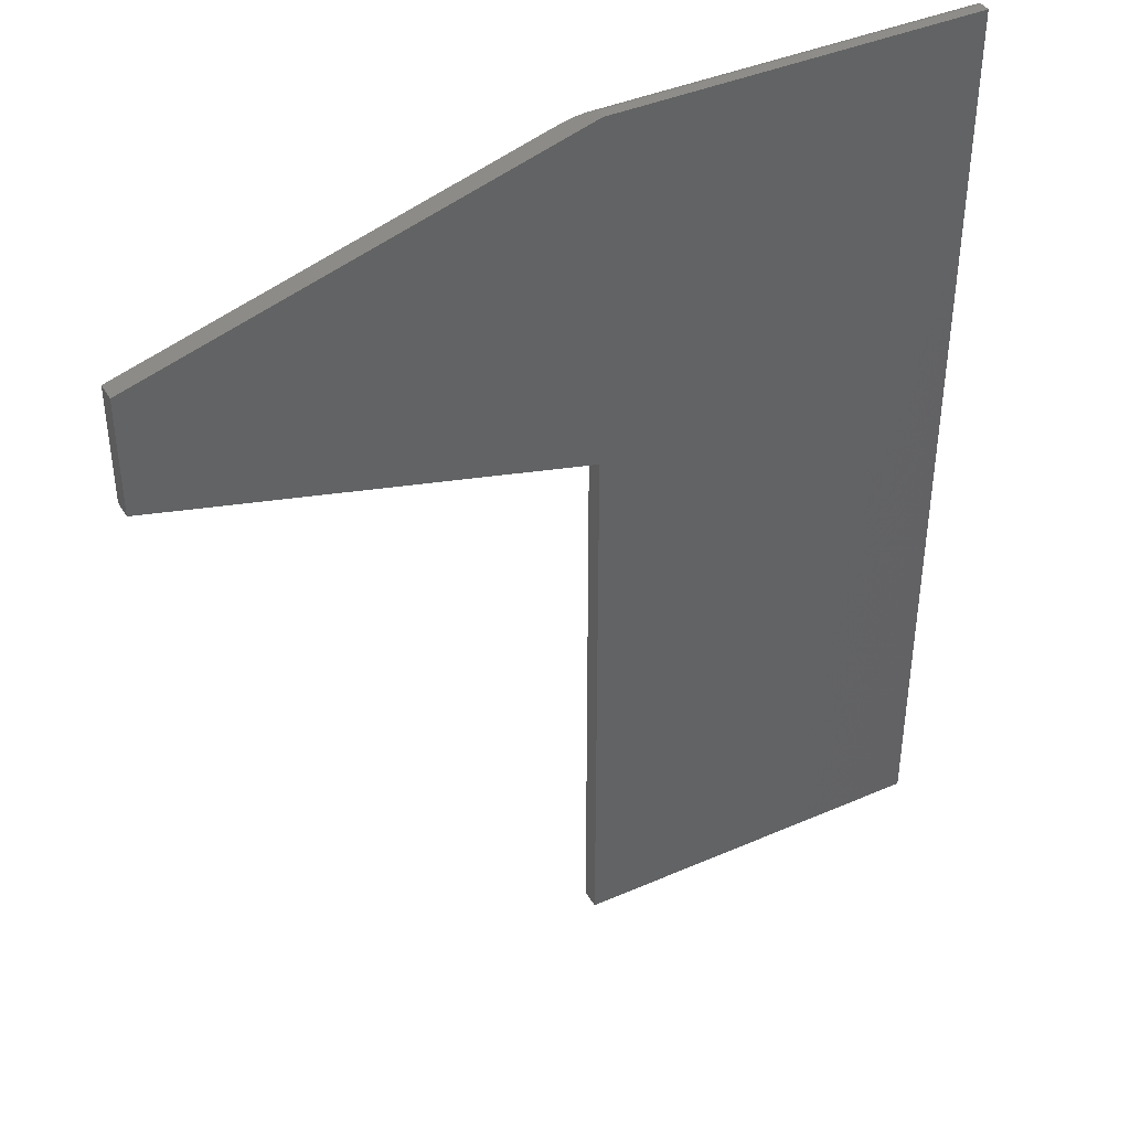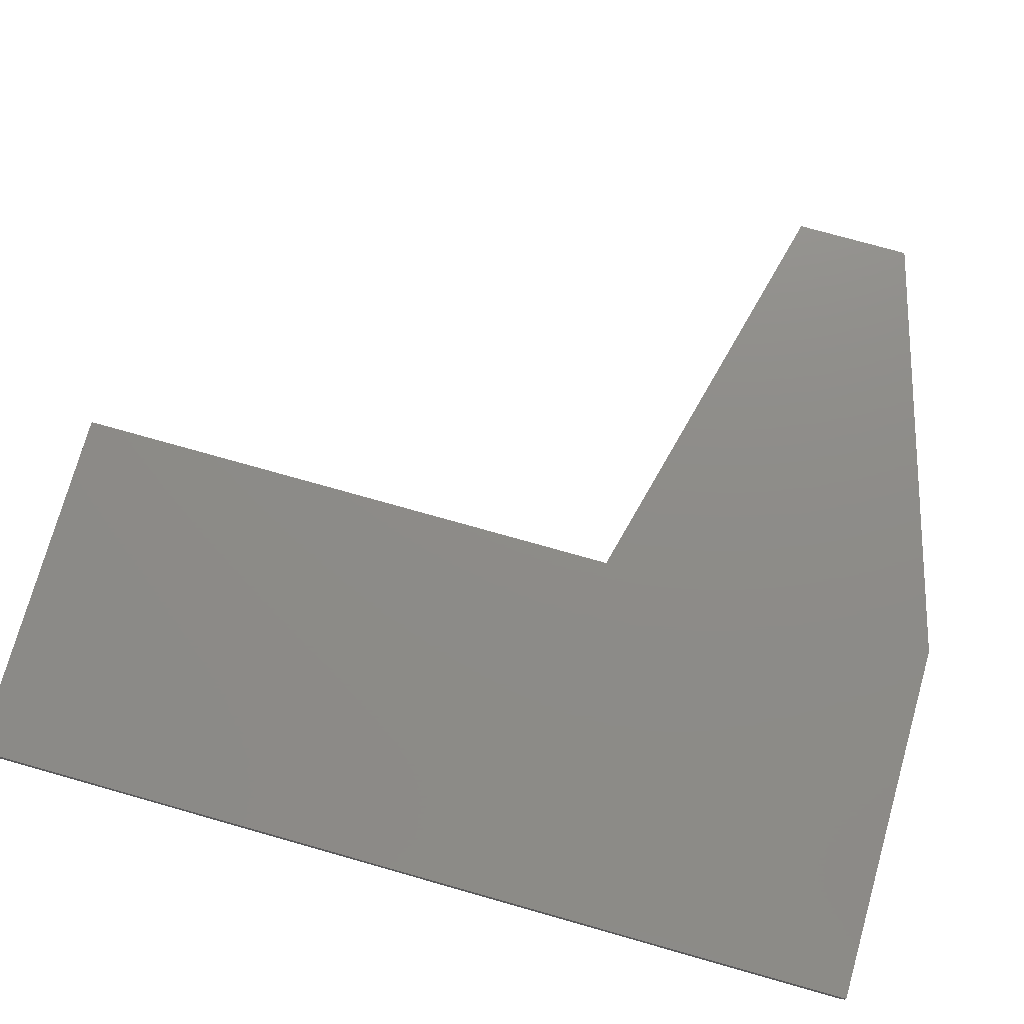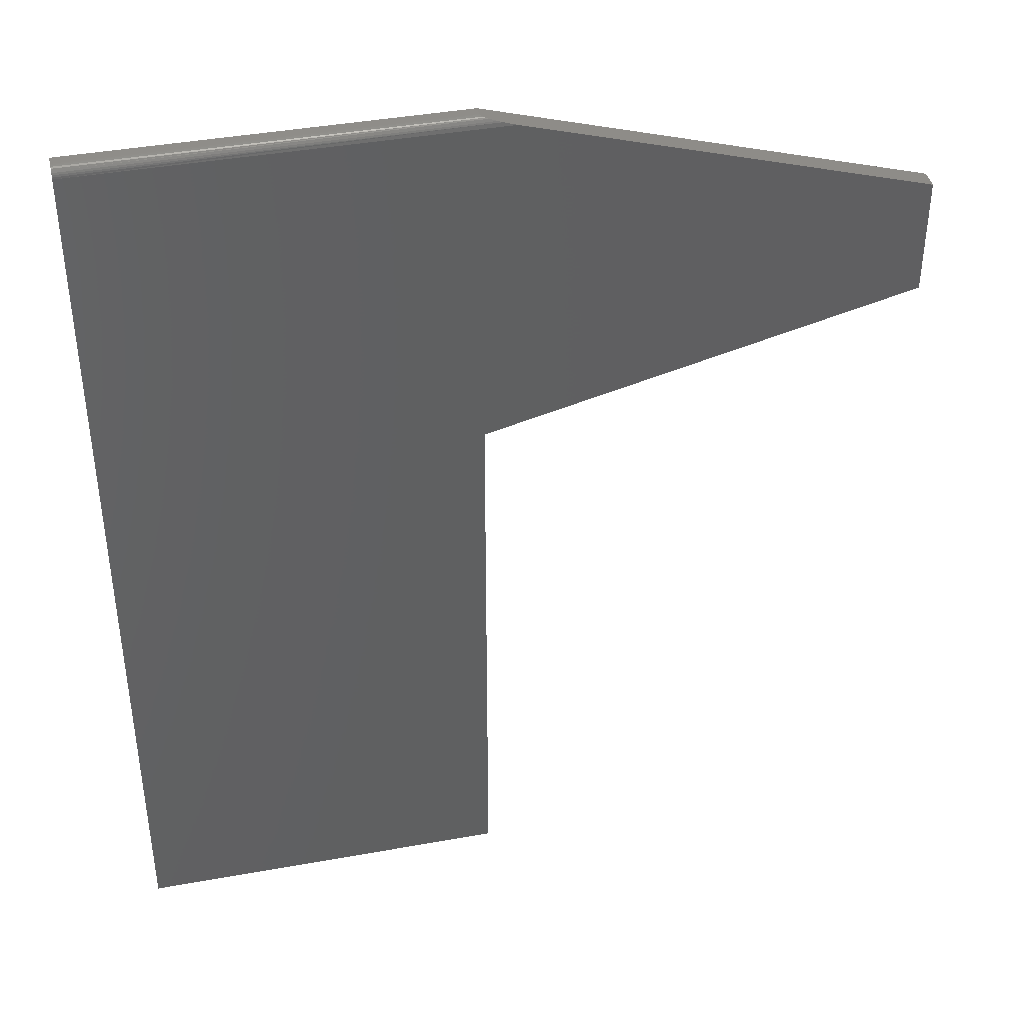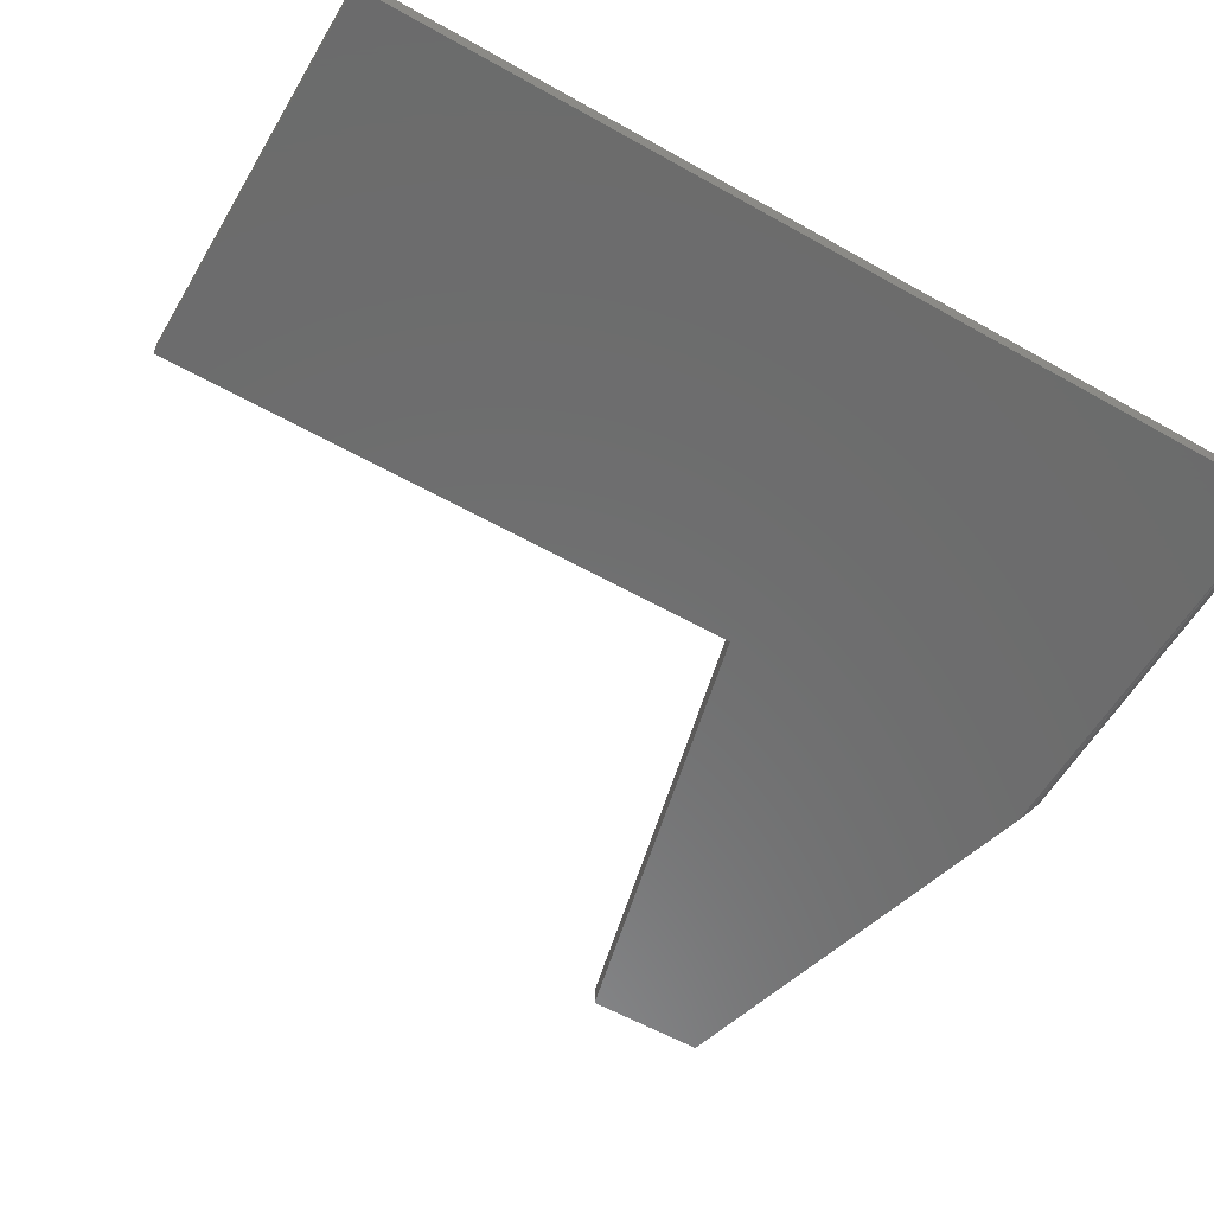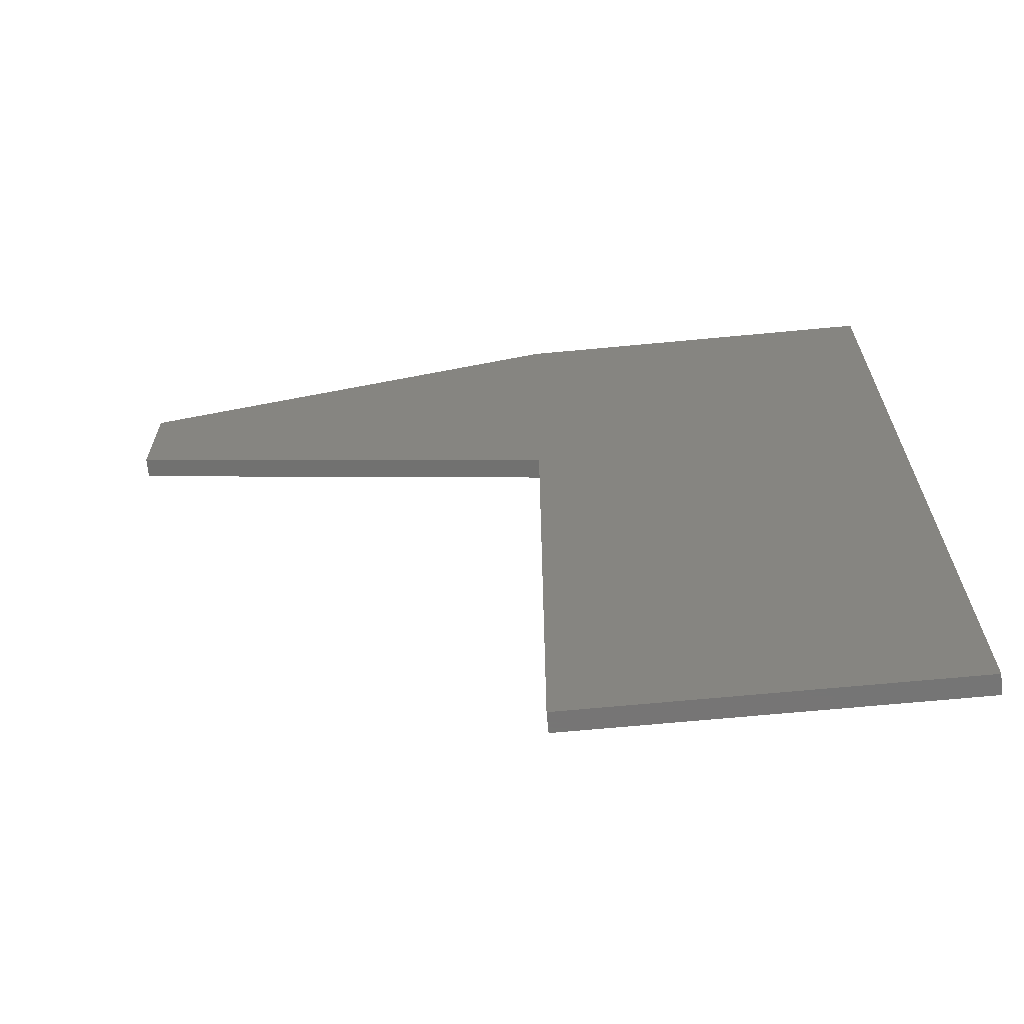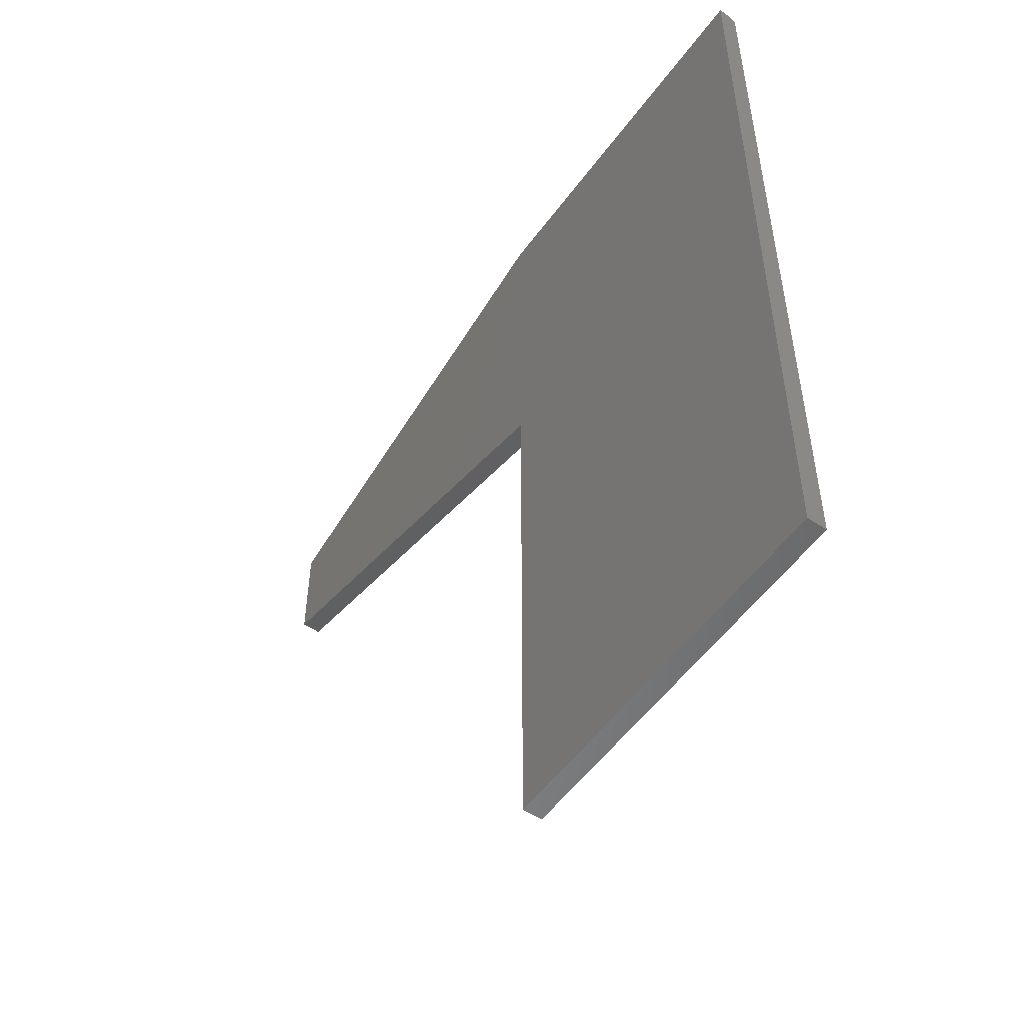
<metadata>
{"format":"stl","ext":"stl","renderer":"f3d","projection":"perspective","resolution":1024,"background":"white","views":[{"elev":40.6,"azim":151.9,"up":"+Z"},{"elev":74.9,"azim":-74.2,"up":"+Y"},{"elev":40.8,"azim":-12.5,"up":"+Z"},{"elev":-58.3,"azim":-120.3,"up":"+Y"},{"elev":-67.8,"azim":-174.6,"up":"+Z"},{"elev":-54.0,"azim":-125.5,"up":"+Z"}]}
</metadata>
<code>
# stl→obj: 29 verts, 54 faces
v 0.3 0 0.4658
v 0.6474 0 0.5526
v 0.6474 0 0.6474
v 0.3264 0 0.7422
v 4.545e-17 0 0.7422
v 0 0 0
v 0.3 0 -1.837e-17
v 4.554e-17 0.0001501 0.7437
v 4.571e-17 0.001317 0.7465
v 4.563e-17 0.0005947 0.7452
v 4.584e-17 0.003472 0.7487
v 4.589e-17 0.004823 0.7494
v 4.592e-17 0.006288 0.7498
v 5.551e-17 0.007812 0.75
v 4.592e-17 0.01562 0.75
v 0 0.01562 0
v 4.578e-17 0.002288 0.7477
v 0.3 0.01562 0.75
v 0.3 0.007812 0.75
v 0.3002 0.006743 0.7499
v 0.3021 0.004764 0.7494
v 0.3038 0.003764 0.7489
v 0.306 0.00284 0.7482
v 0.6474 0.01562 0.6474
v 0.3119 0.001297 0.7465
v 0.3156 0.0006891 0.7454
v 0.3 0.01562 0.4658
v 0.3 0.01562 -1.837e-17
v 0.6474 0.01562 0.5526
f 1 2 3
f 1 3 4
f 1 4 5
f 1 5 6
f 1 6 7
f 8 9 5
f 8 10 9
f 11 12 13
f 11 13 14
f 11 14 15
f 16 6 5
f 16 5 9
f 16 9 17
f 16 17 11
f 16 11 15
f 18 15 19
f 19 15 14
f 20 21 19
f 21 22 23
f 3 24 4
f 18 19 21
f 18 21 23
f 18 23 25
f 18 25 26
f 18 26 4
f 18 4 24
f 5 26 8
f 5 4 26
f 19 13 20
f 19 14 13
f 13 12 20
f 20 12 21
f 12 11 21
f 21 11 22
f 22 11 17
f 22 17 23
f 23 17 9
f 23 9 25
f 9 10 25
f 25 10 26
f 26 10 8
f 27 28 16
f 27 16 15
f 27 15 18
f 27 18 24
f 27 24 29
f 29 24 2
f 2 24 3
f 27 29 1
f 1 29 2
f 28 27 7
f 7 27 1
f 16 28 6
f 6 28 7

</code>
